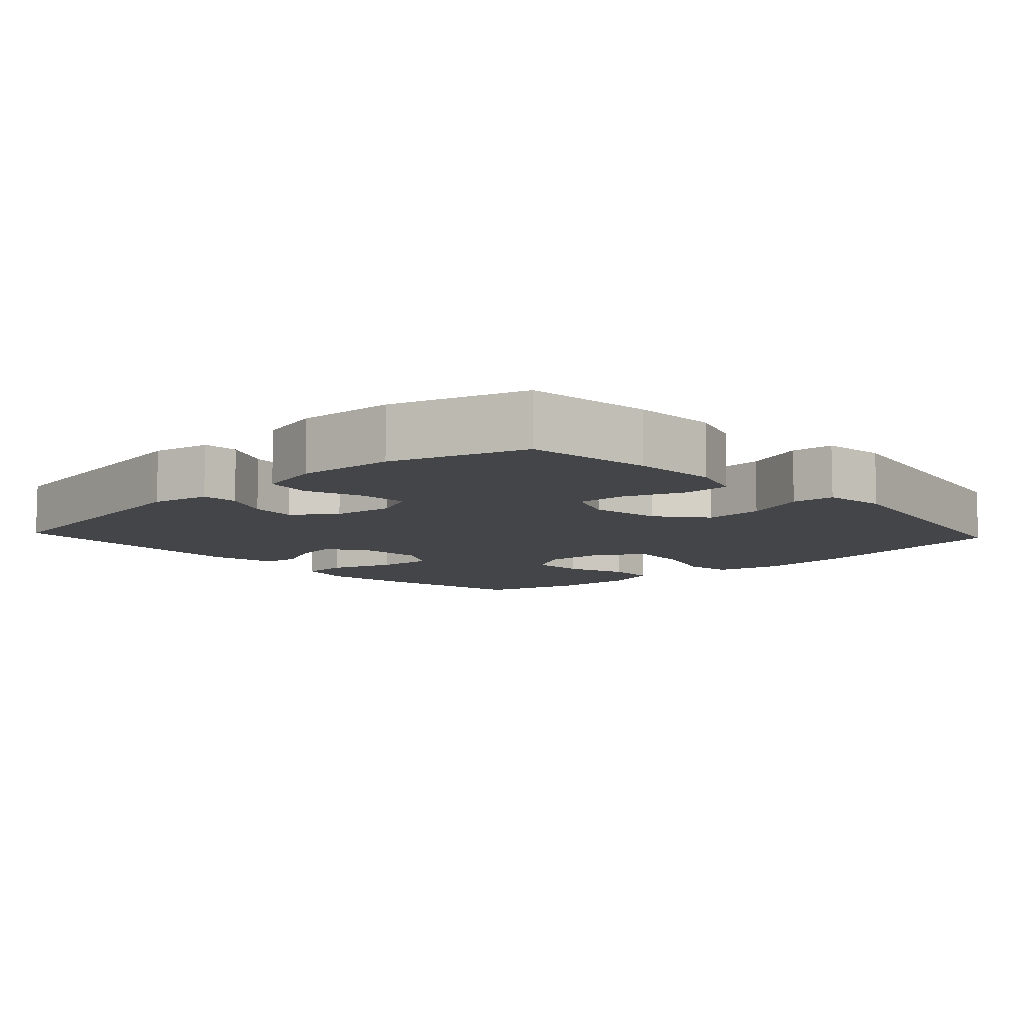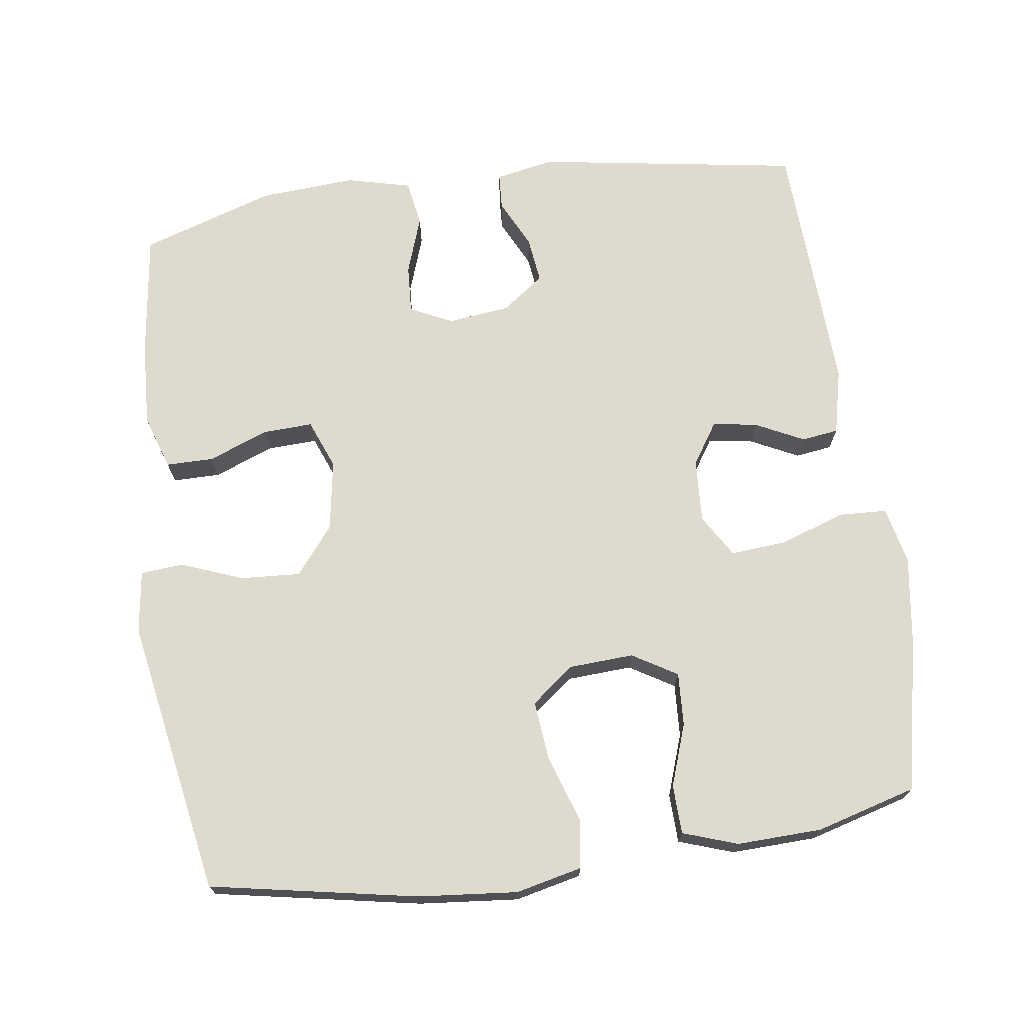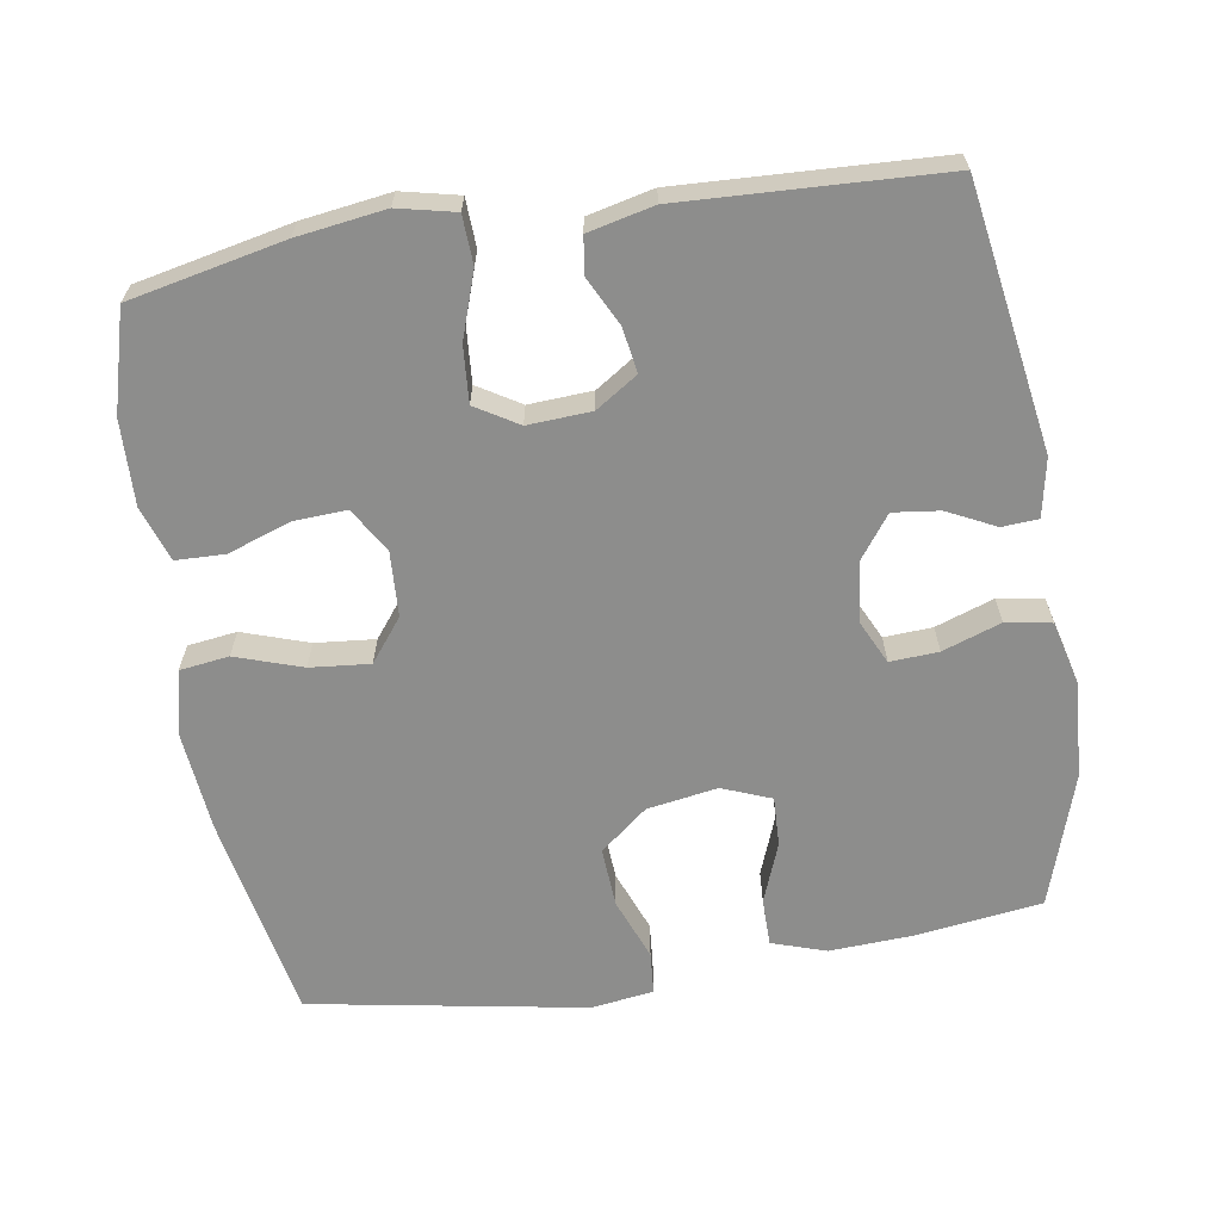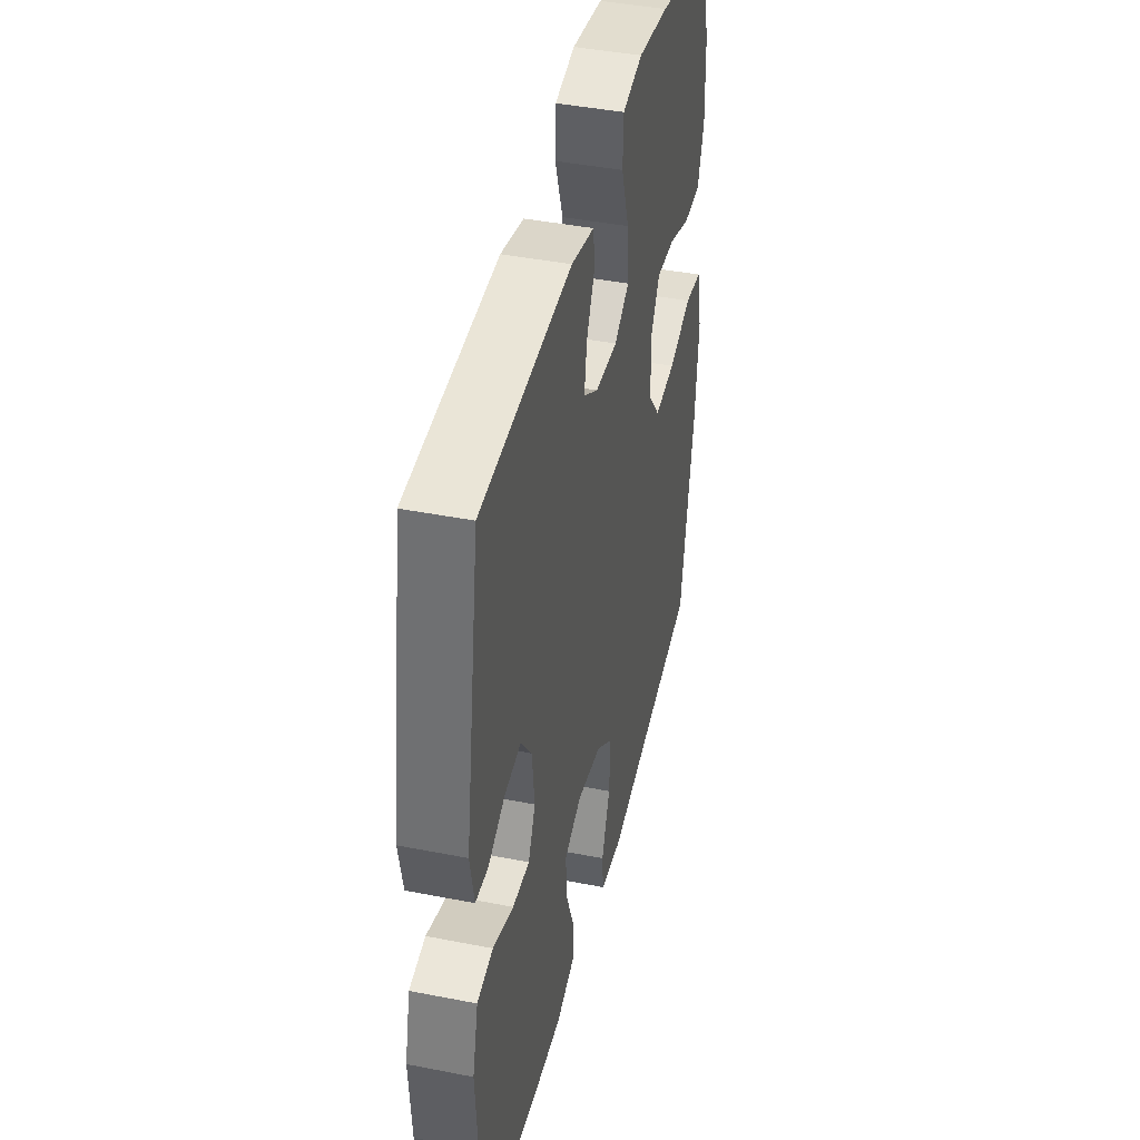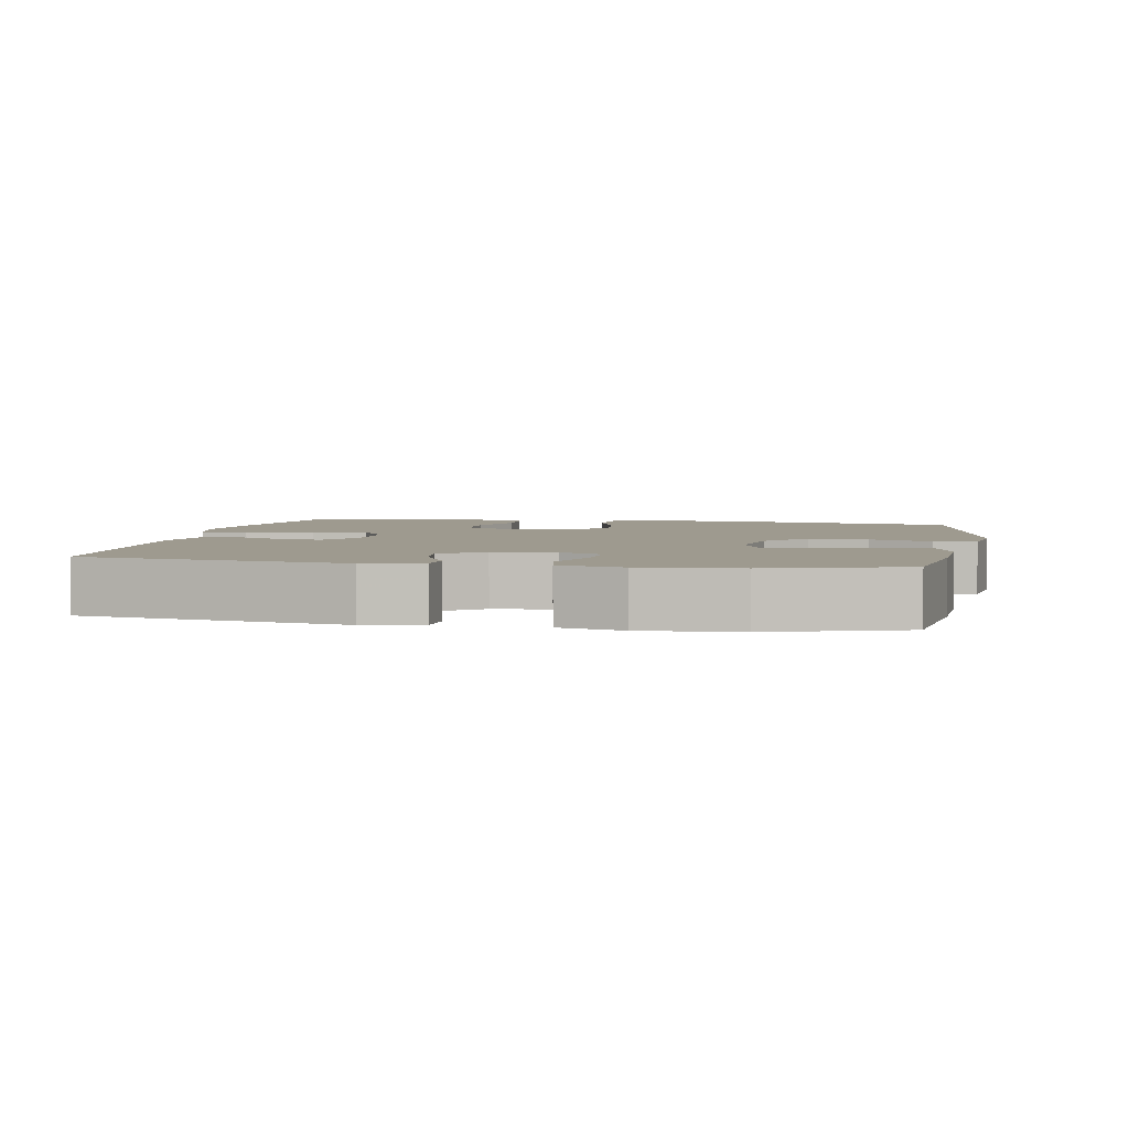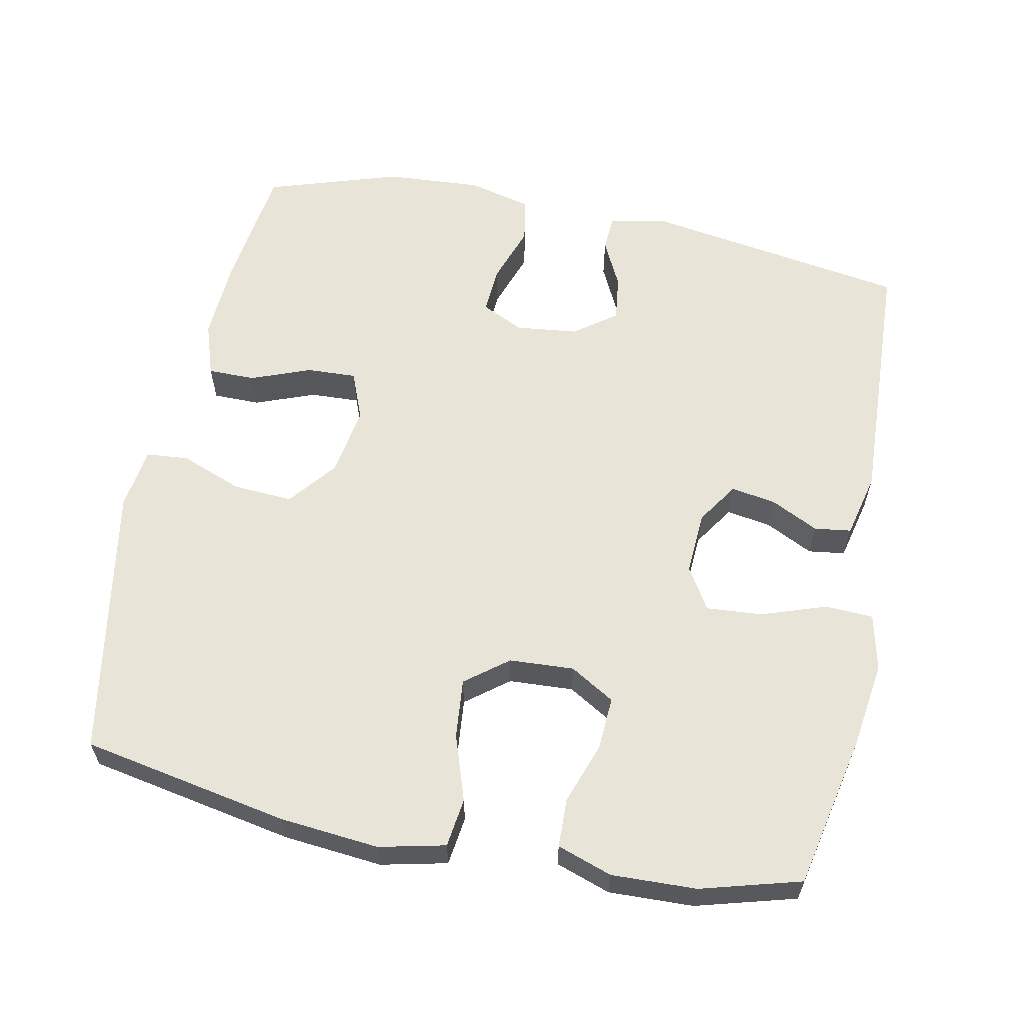
<metadata>
{"format":"obj","ext":"obj","renderer":"f3d","projection":"perspective","resolution":1024,"background":"white","views":[{"elev":-8.8,"azim":132.9,"up":"+Y"},{"elev":71.2,"azim":-97.9,"up":"+Y"},{"elev":-64.4,"azim":9.2,"up":"+Y"},{"elev":42.1,"azim":103.3,"up":"+Z"},{"elev":3.7,"azim":100.6,"up":"+Y"},{"elev":60.4,"azim":-78.5,"up":"+Y"}]}
</metadata>
<code>
v 0.5 0.07 0.5
v 0.558 0.07 0.133
v 0.542 0.07 0.052
v 0.492 0.07 0.049
v 0.425 0.07 0.082
v 0.361 0.07 0.09
v 0.318 0.07 0.032
v 0.308 0.07 -0.054
v 0.336 0.07 -0.113
v 0.403 0.07 -0.109
v 0.484 0.07 -0.081
v 0.547 0.07 -0.092
v 0.569 0.07 -0.181
v 0.56 0.07 -0.315
v 0.5 0.07 -0.5
v 0.326 0.07 -0.523
v 0.209 0.07 -0.529
v 0.134 0.07 -0.504
v 0.134 0.07 -0.438
v 0.166 0.07 -0.355
v 0.169 0.07 -0.286
v 0.101 0.07 -0.259
v 0.003 0.07 -0.275
v -0.063 0.07 -0.328
v -0.058 0.07 -0.411
v -0.025 0.07 -0.497
v -0.03 0.07 -0.556
v -0.117 0.07 -0.568
v -0.5 0.07 -0.5
v -0.554 0.07 -0.212
v -0.567 0.07 -0.074
v -0.546 0.07 0.018
v -0.478 0.07 0.027
v -0.386 0.07 -0.004
v -0.303 0.07 -0.012
v -0.257 0.07 0.047
v -0.252 0.07 0.137
v -0.289 0.07 0.199
v -0.363 0.07 0.195
v -0.449 0.07 0.165
v -0.517 0.07 0.167
v -0.543 0.07 0.243
v -0.539 0.07 0.361
v -0.5 0.07 0.5
v -0.286 0.07 0.545
v -0.164 0.07 0.562
v -0.085 0.07 0.544
v -0.082 0.07 0.477
v -0.113 0.07 0.387
v -0.119 0.07 0.309
v -0.06 0.07 0.273
v 0.028 0.07 0.278
v 0.086 0.07 0.316
v 0.076 0.07 0.378
v 0.043 0.07 0.445
v 0.05 0.07 0.496
v 0.141 0.07 0.517
v 0.5 0 0.5
v 0.558 0 0.133
v 0.542 0 0.052
v 0.492 0 0.049
v 0.425 0 0.082
v 0.361 0 0.09
v 0.318 0 0.032
v 0.308 0 -0.054
v 0.336 0 -0.113
v 0.403 0 -0.109
v 0.484 0 -0.081
v 0.547 0 -0.092
v 0.569 0 -0.181
v 0.56 0 -0.315
v 0.5 0 -0.5
v 0.326 0 -0.523
v 0.209 0 -0.529
v 0.134 0 -0.504
v 0.134 0 -0.438
v 0.166 0 -0.355
v 0.169 0 -0.286
v 0.101 0 -0.259
v 0.003 0 -0.275
v -0.063 0 -0.328
v -0.058 0 -0.411
v -0.025 0 -0.497
v -0.03 0 -0.556
v -0.117 0 -0.568
v -0.5 0 -0.5
v -0.554 0 -0.212
v -0.567 0 -0.074
v -0.546 0 0.018
v -0.478 0 0.027
v -0.386 0 -0.004
v -0.303 0 -0.012
v -0.257 0 0.047
v -0.252 0 0.137
v -0.289 0 0.199
v -0.363 0 0.195
v -0.449 0 0.165
v -0.517 0 0.167
v -0.543 0 0.243
v -0.539 0 0.361
v -0.5 0 0.5
v -0.286 0 0.545
v -0.164 0 0.562
v -0.085 0 0.544
v -0.082 0 0.477
v -0.113 0 0.387
v -0.119 0 0.309
v -0.06 0 0.273
v 0.028 0 0.278
v 0.086 0 0.316
v 0.076 0 0.378
v 0.043 0 0.445
v 0.05 0 0.496
v 0.141 0 0.517
f 54 55 56 57
f 53 54 57 1
f 52 53 1 2
f 51 52 2 3
f 46 47 48 49
f 46 49 50
f 45 46 50
f 44 45 50
f 43 44 50 51
f 39 40 41 42
f 38 39 42 43
f 31 32 33 34
f 31 34 35
f 30 31 35
f 29 30 35
f 28 29 35 36
f 25 26 27 28
f 24 25 28 36
f 17 18 19 20
f 17 20 21
f 16 17 21
f 15 16 21
f 14 15 21
f 13 14 21 22
f 10 11 12 13
f 9 10 13 22
f 3 4 5
f 43 51 3 5
f 38 43 5 6
f 37 38 6 7
f 23 24 36 37
f 23 37 7 8
f 8 9 22 23
f 114 113 112 111
f 58 114 111 110
f 59 58 110 109
f 60 59 109 108
f 106 105 104 103
f 107 106 103
f 107 103 102
f 107 102 101
f 108 107 101 100
f 99 98 97 96
f 100 99 96 95
f 91 90 89 88
f 92 91 88
f 92 88 87
f 92 87 86
f 93 92 86 85
f 85 84 83 82
f 93 85 82 81
f 77 76 75 74
f 78 77 74
f 78 74 73
f 78 73 72
f 78 72 71
f 79 78 71 70
f 70 69 68 67
f 79 70 67 66
f 62 61 60
f 62 60 108 100
f 63 62 100 95
f 64 63 95 94
f 94 93 81 80
f 65 64 94 80
f 80 79 66 65
f 1 58 59 2
f 2 59 60 3
f 3 60 61 4
f 4 61 62 5
f 5 62 63 6
f 6 63 64 7
f 7 64 65 8
f 8 65 66 9
f 9 66 67 10
f 10 67 68 11
f 11 68 69 12
f 12 69 70 13
f 13 70 71 14
f 14 71 72 15
f 15 72 73 16
f 16 73 74 17
f 17 74 75 18
f 18 75 76 19
f 19 76 77 20
f 20 77 78 21
f 21 78 79 22
f 22 79 80 23
f 23 80 81 24
f 24 81 82 25
f 25 82 83 26
f 26 83 84 27
f 27 84 85 28
f 28 85 86 29
f 29 86 87 30
f 30 87 88 31
f 31 88 89 32
f 32 89 90 33
f 33 90 91 34
f 34 91 92 35
f 35 92 93 36
f 36 93 94 37
f 37 94 95 38
f 38 95 96 39
f 39 96 97 40
f 40 97 98 41
f 41 98 99 42
f 42 99 100 43
f 43 100 101 44
f 44 101 102 45
f 45 102 103 46
f 46 103 104 47
f 47 104 105 48
f 48 105 106 49
f 49 106 107 50
f 50 107 108 51
f 51 108 109 52
f 52 109 110 53
f 53 110 111 54
f 54 111 112 55
f 55 112 113 56
f 56 113 114 57
f 57 114 58 1

</code>
